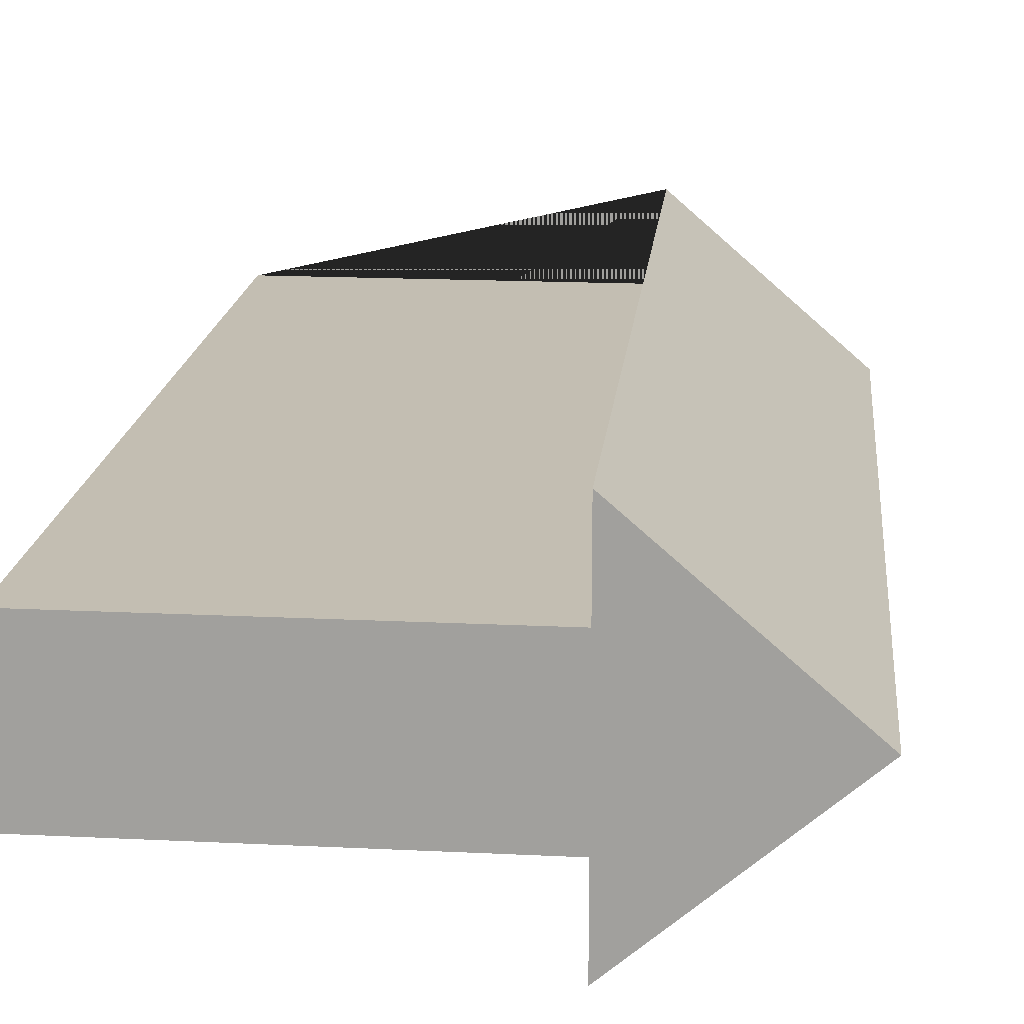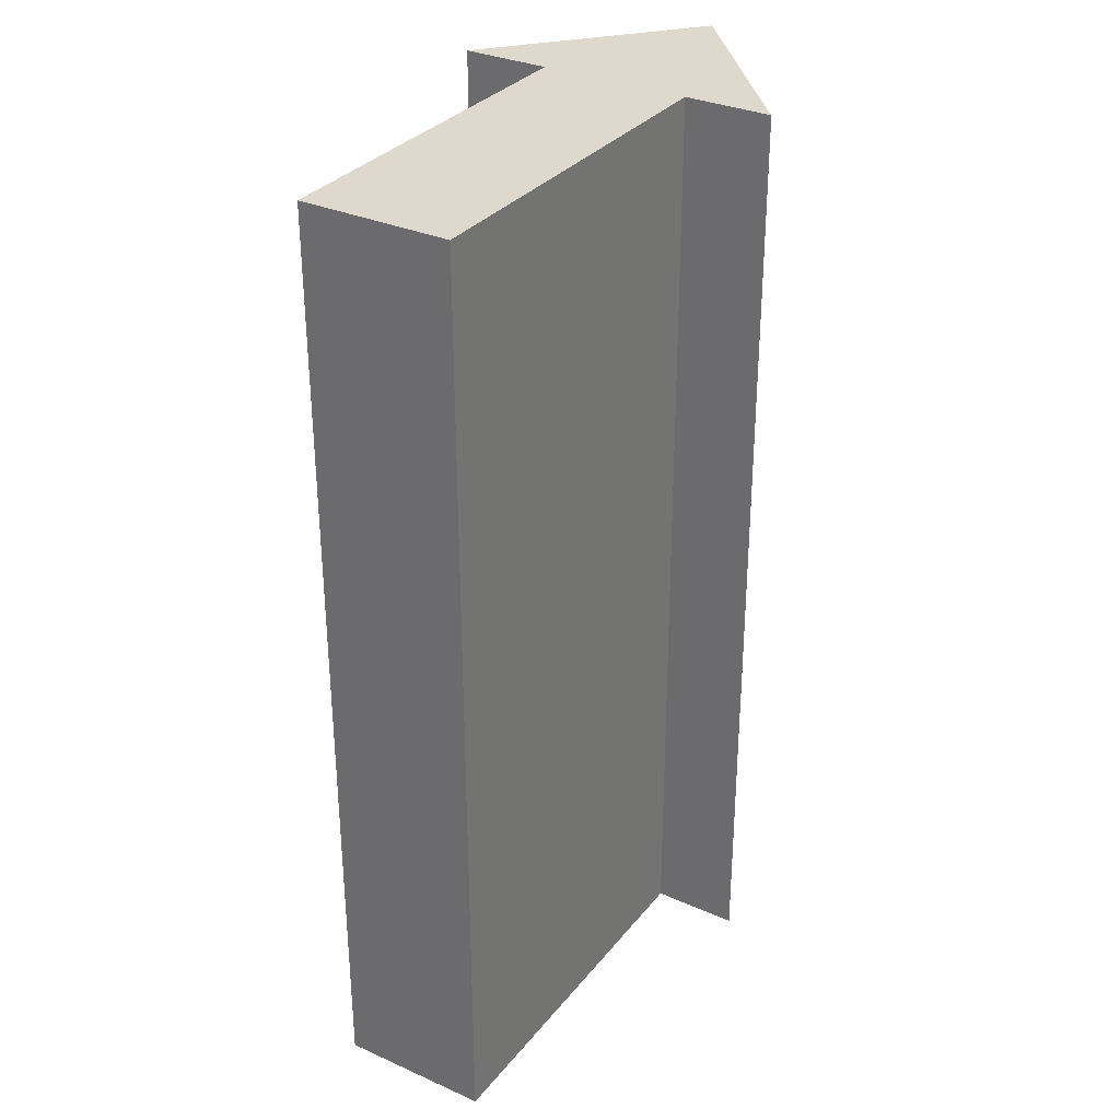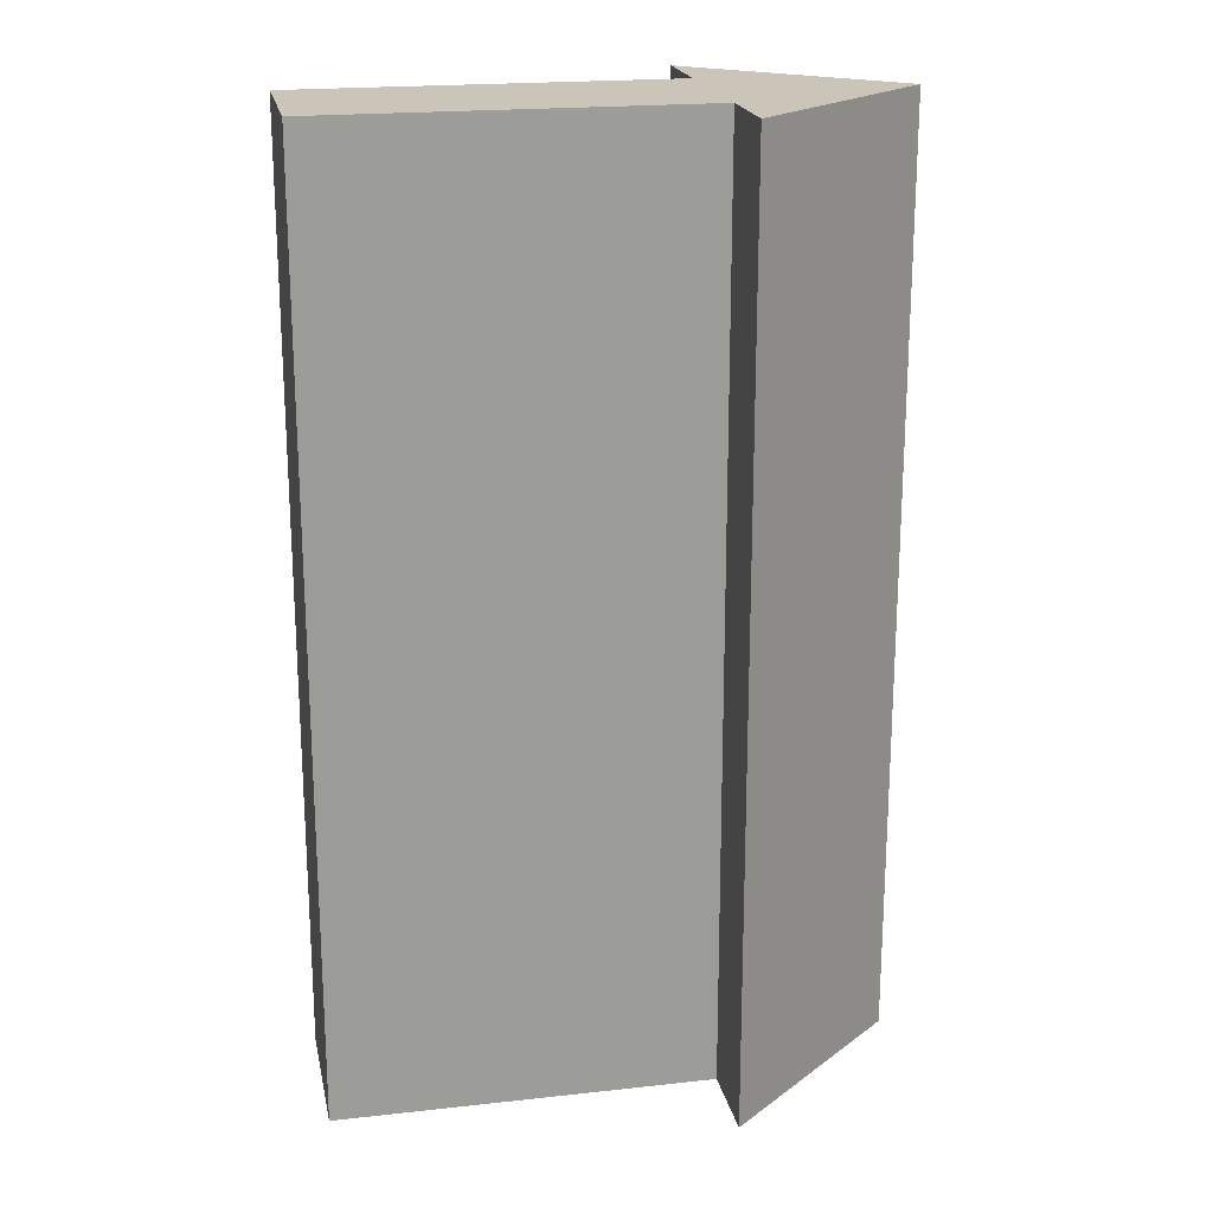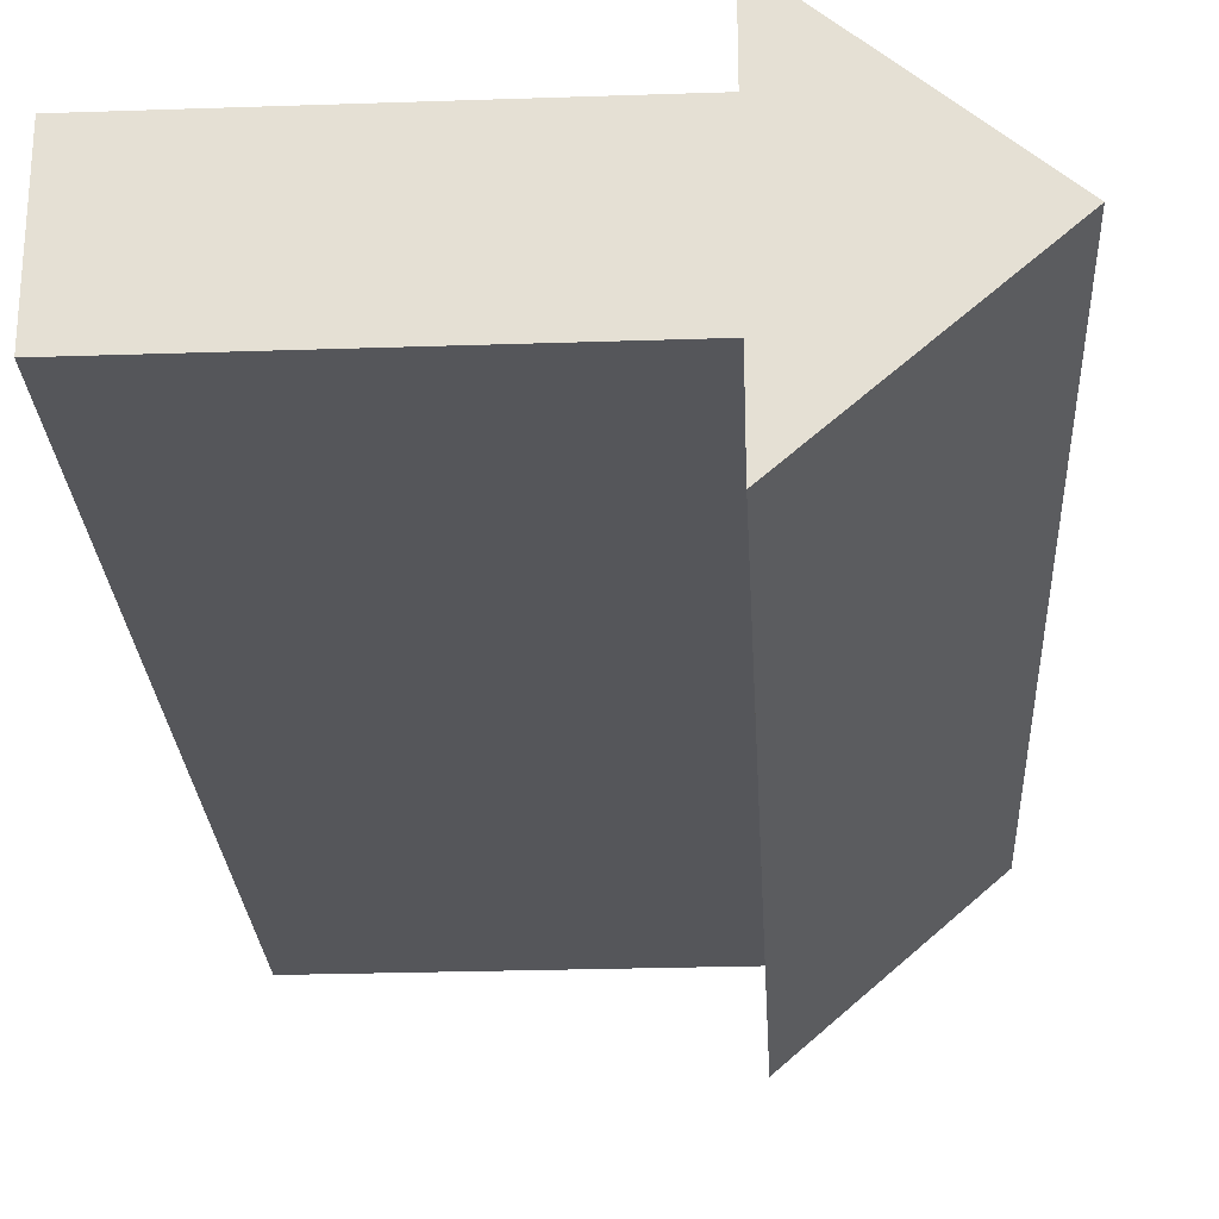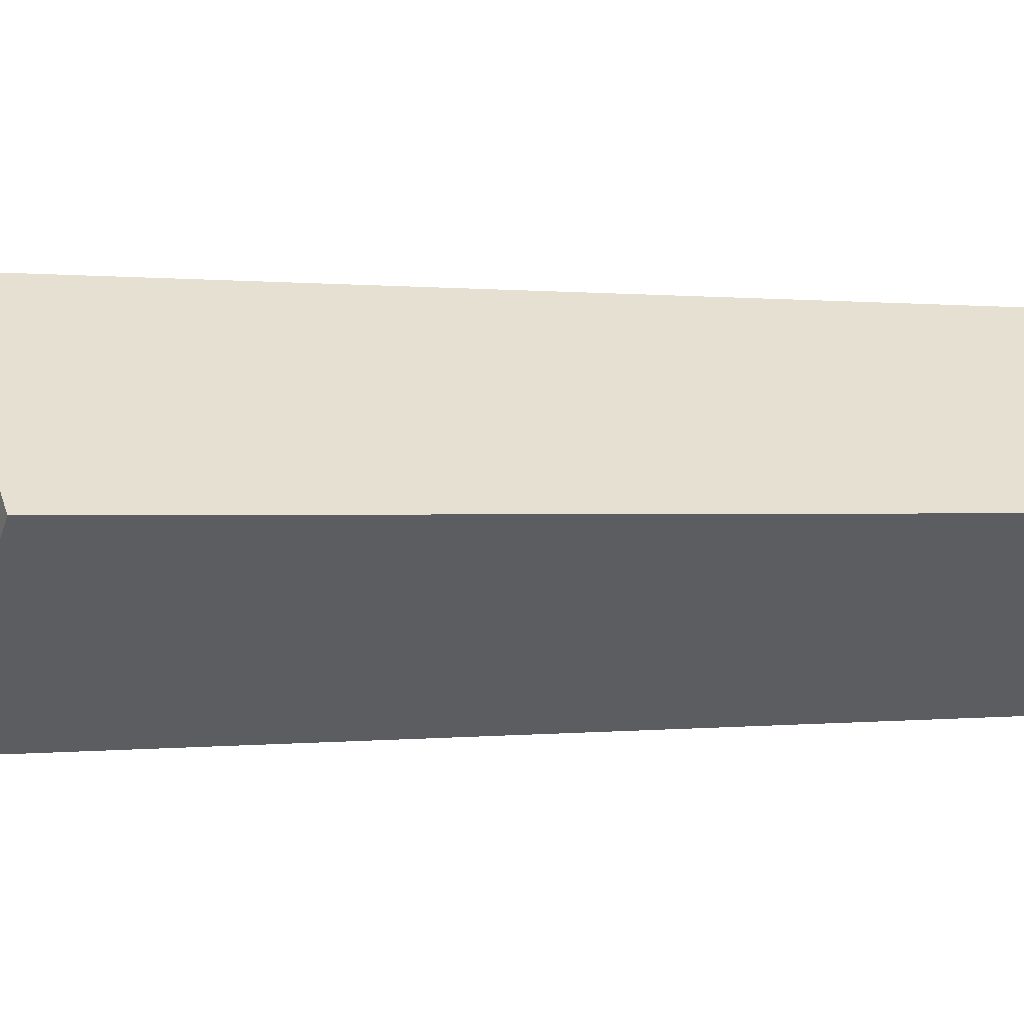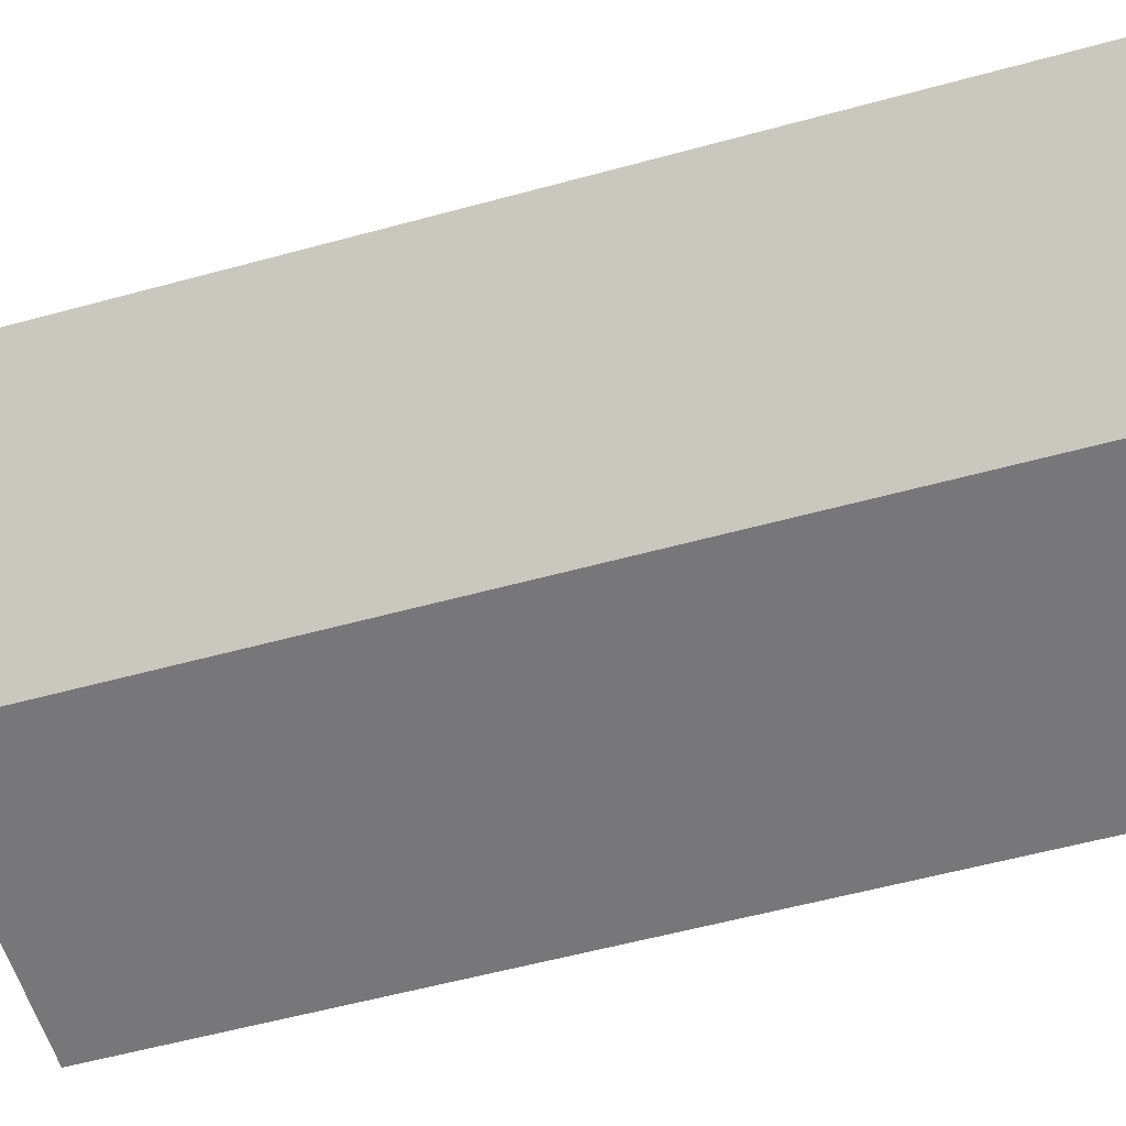
<metadata>
{"format":"obj","ext":"obj","renderer":"f3d","projection":"perspective","resolution":1024,"background":"white","views":[{"elev":17.3,"azim":5.6,"up":"+Y"},{"elev":32.0,"azim":-58.0,"up":"+Z"},{"elev":20.3,"azim":-11.4,"up":"+Z"},{"elev":-25.8,"azim":3.1,"up":"+Y"},{"elev":0.3,"azim":65.2,"up":"+Y"},{"elev":-57.2,"azim":105.9,"up":"+Y"}]}
</metadata>
<code>
o Cube.001
v -0.02898 0.007752 -0.04992
v -0.02898 -0.008249 -0.04992
v 0.01102 0.01707 -0.04992
v 0.01102 -0.01757 -0.04992
v 0.01102 -0.008249 -0.04992
v 0.01102 0.007752 -0.04992
v 0.03102 -0.000249 -0.04992
v 0.01102 -0.008182 0.04993
v 0.01102 0.007818 0.04993
v 0.01102 0.01714 0.04993
v 0.03102 -0.000182 0.04993
v -0.02898 0.007818 0.04993
v -0.02898 -0.008182 0.04993
v 0.01102 -0.0175 0.04993
f 8 14 11 10 9 12 13
f 3 7 4 5 2 1 6
f 12 1 2 13
f 2 5 8 13
f 9 6 1 12
f 11 7 3 10
f 8 5 4 14
f 10 3 6 9
f 4 7 11 14

</code>
